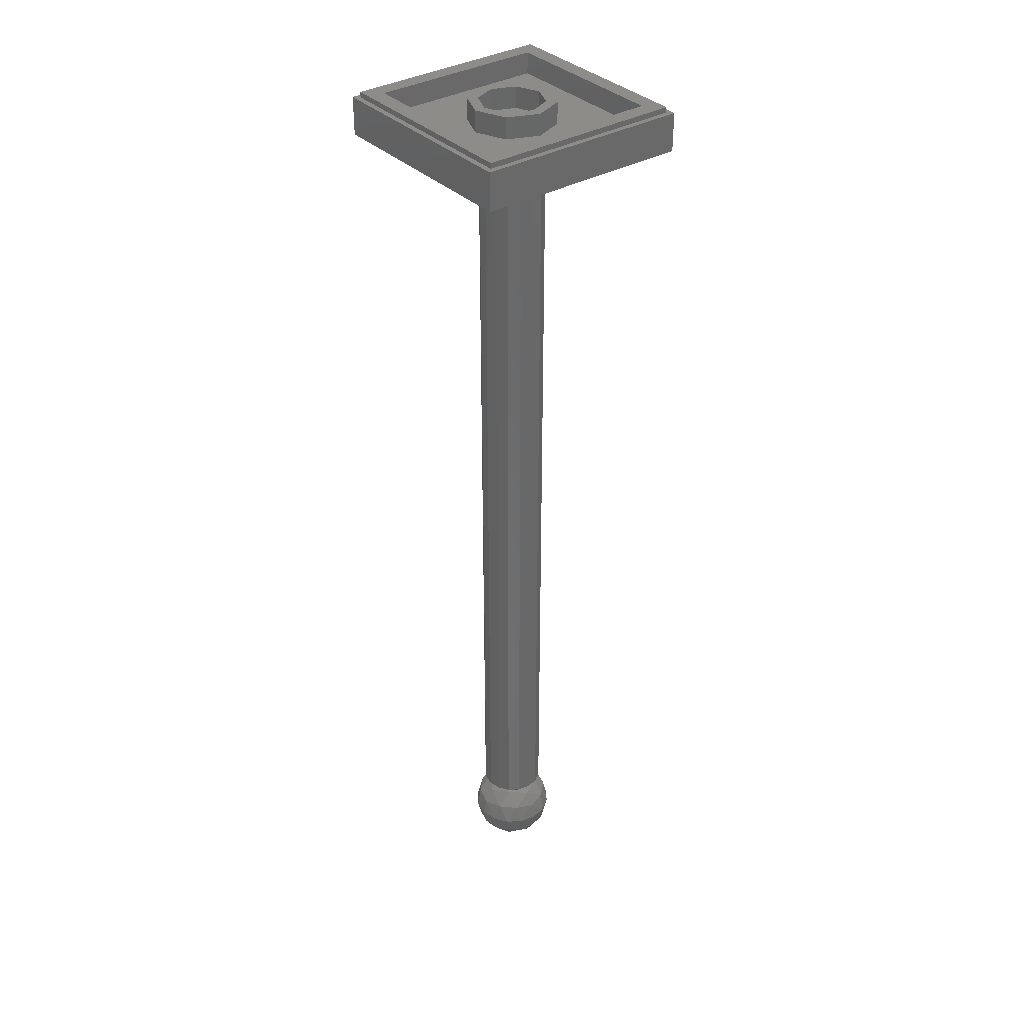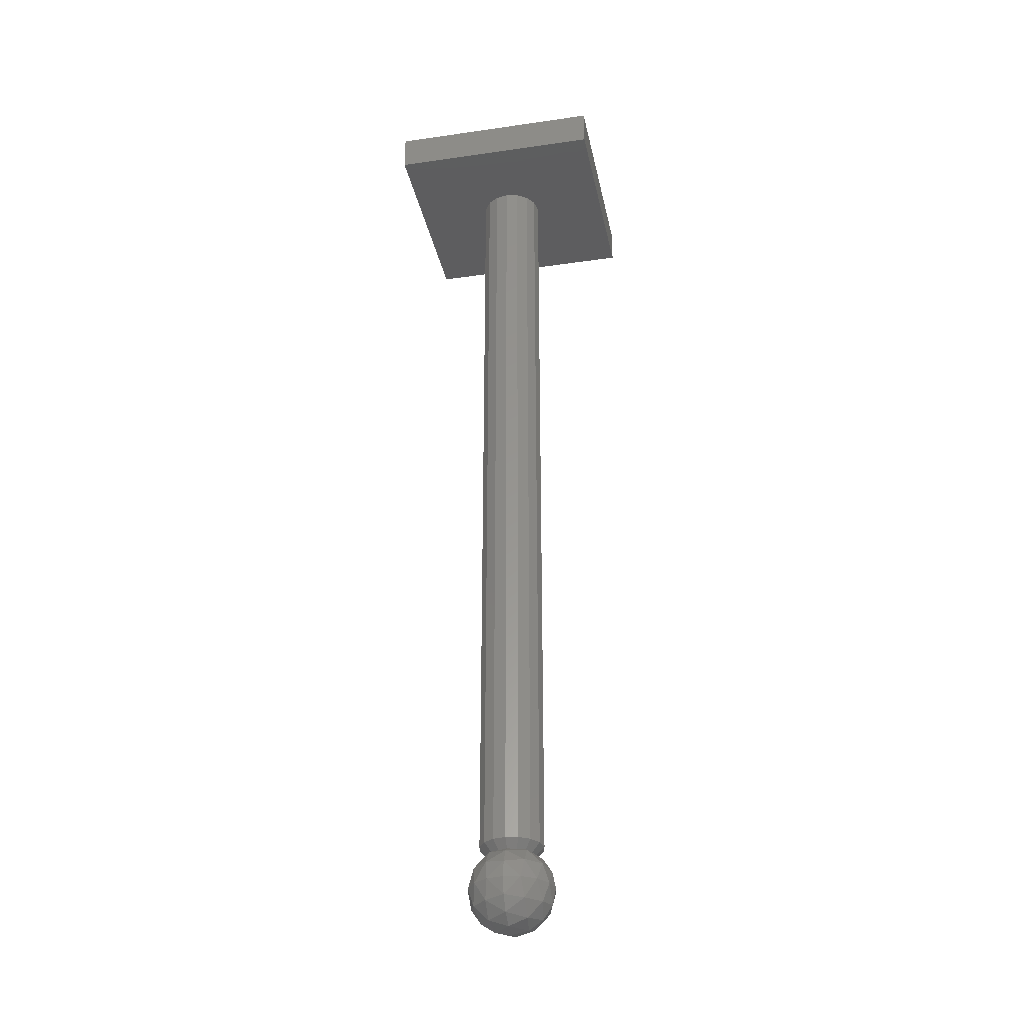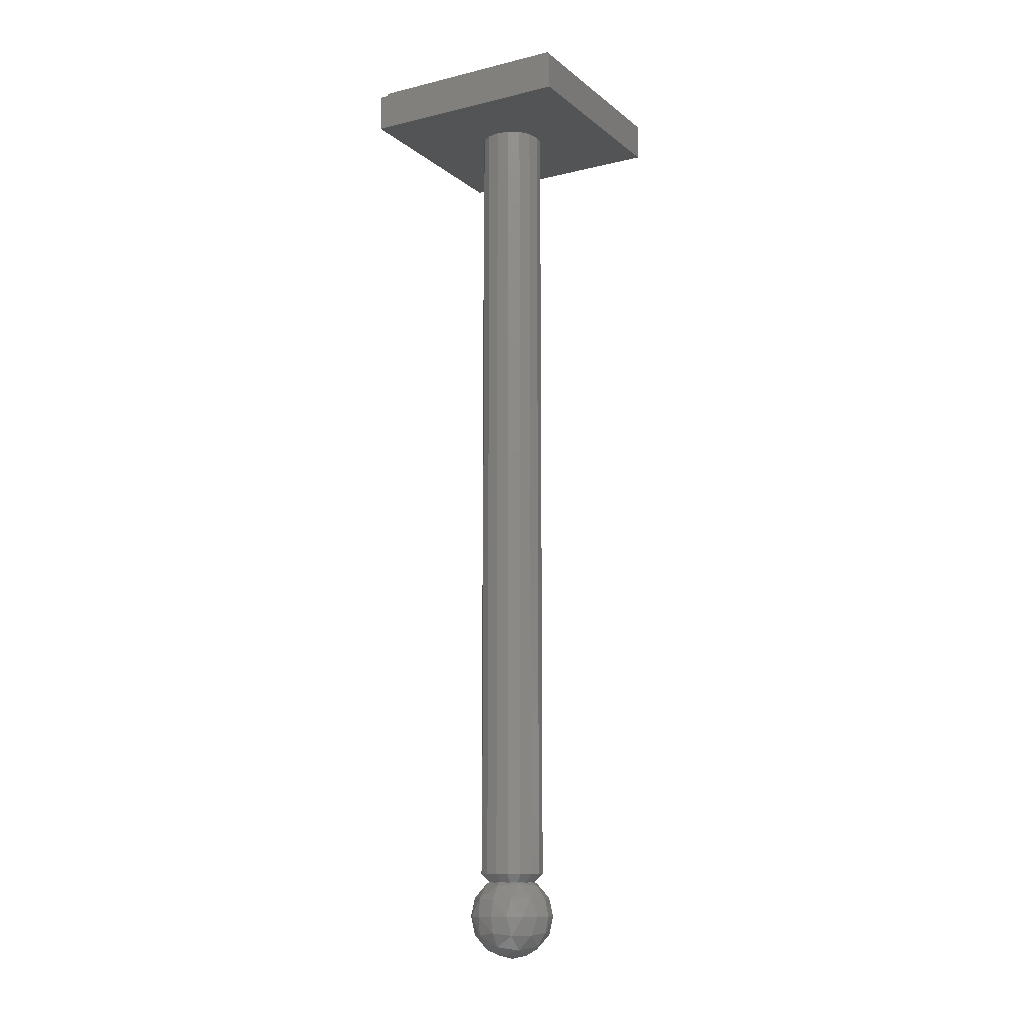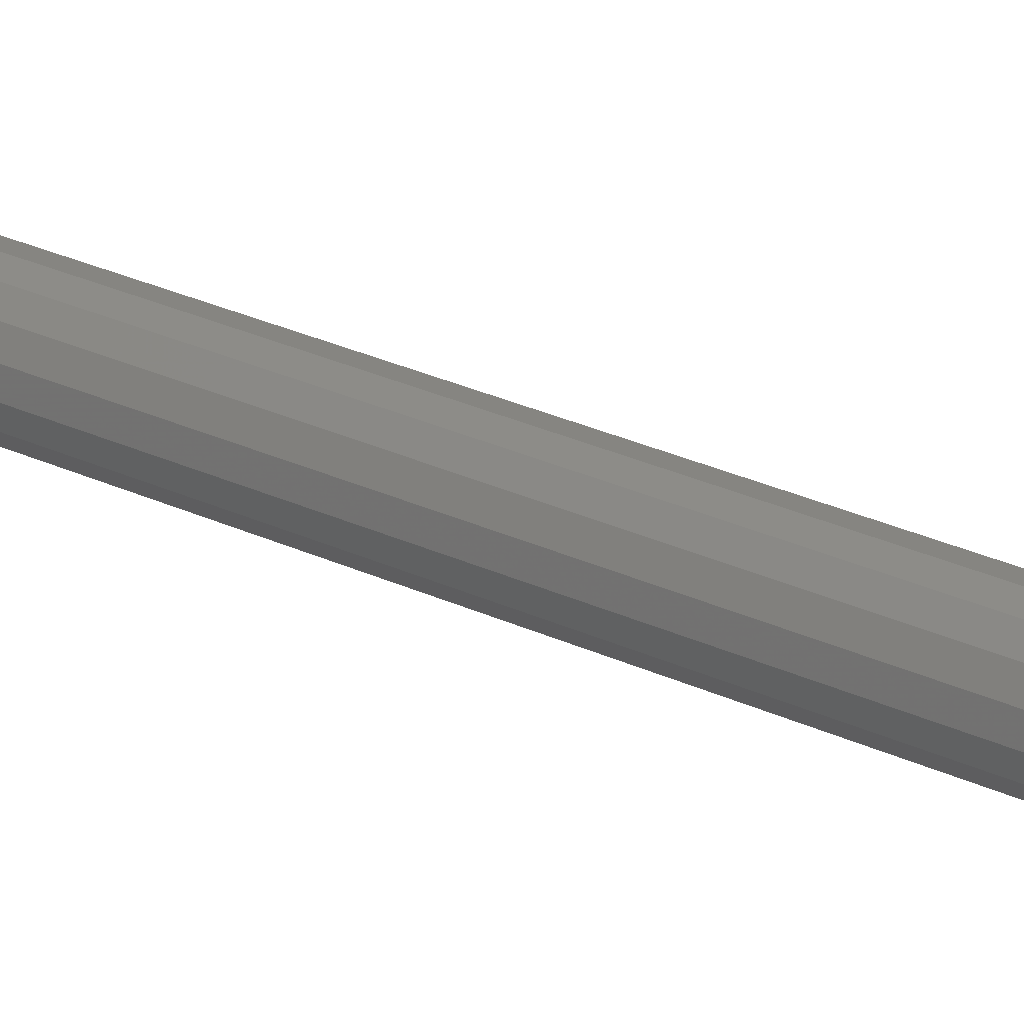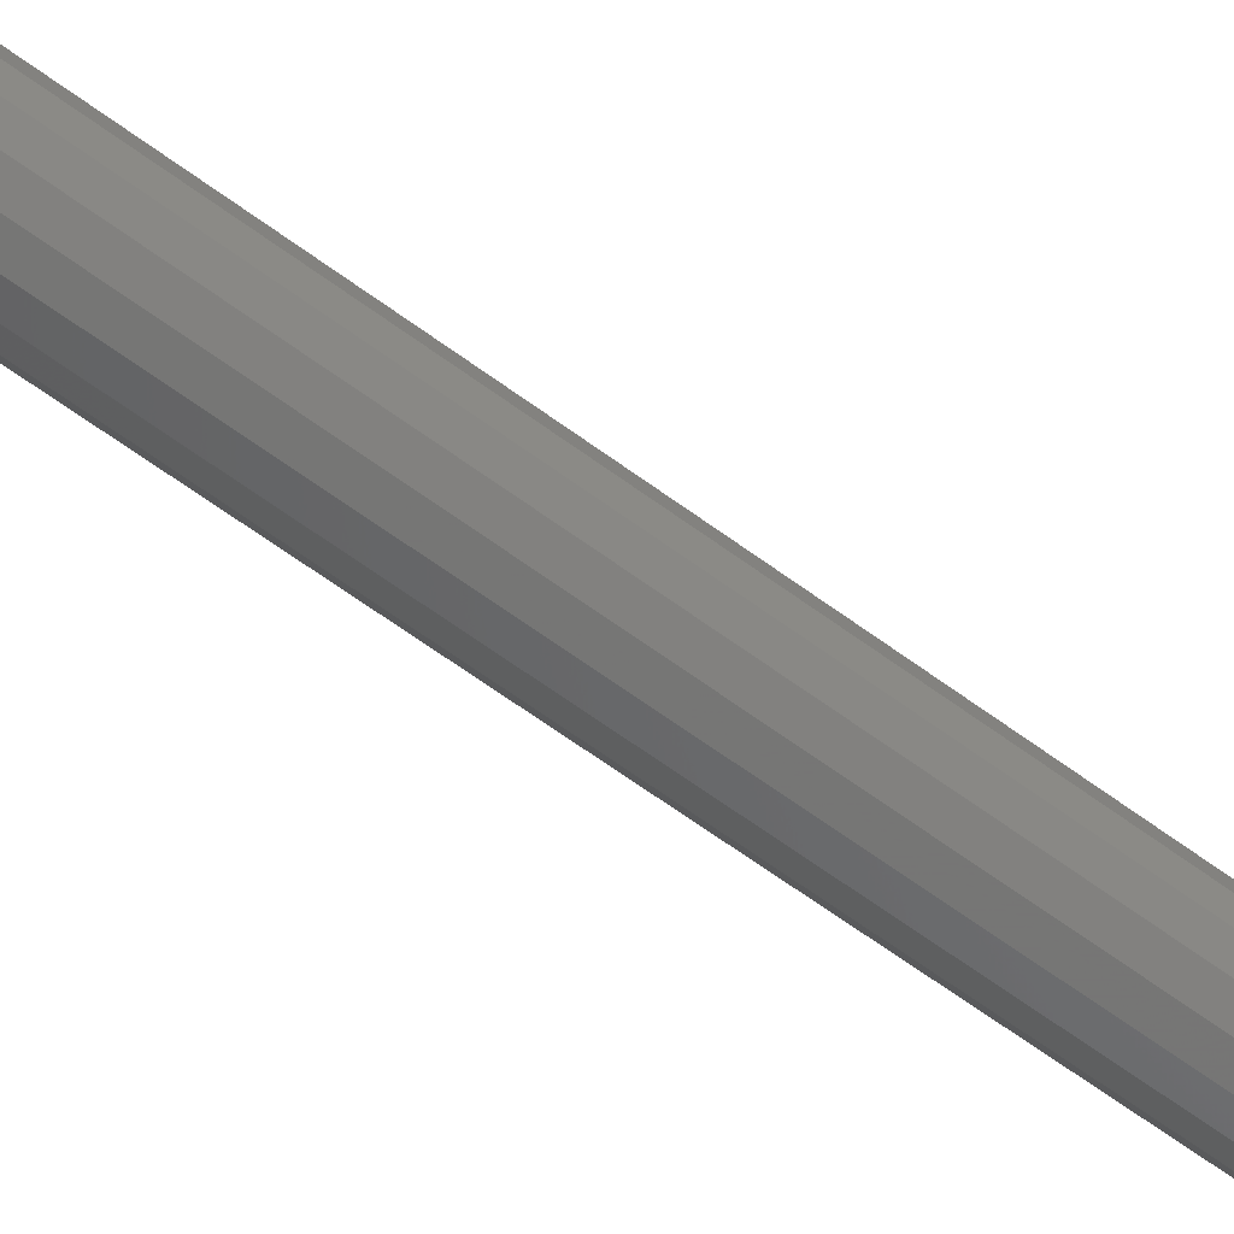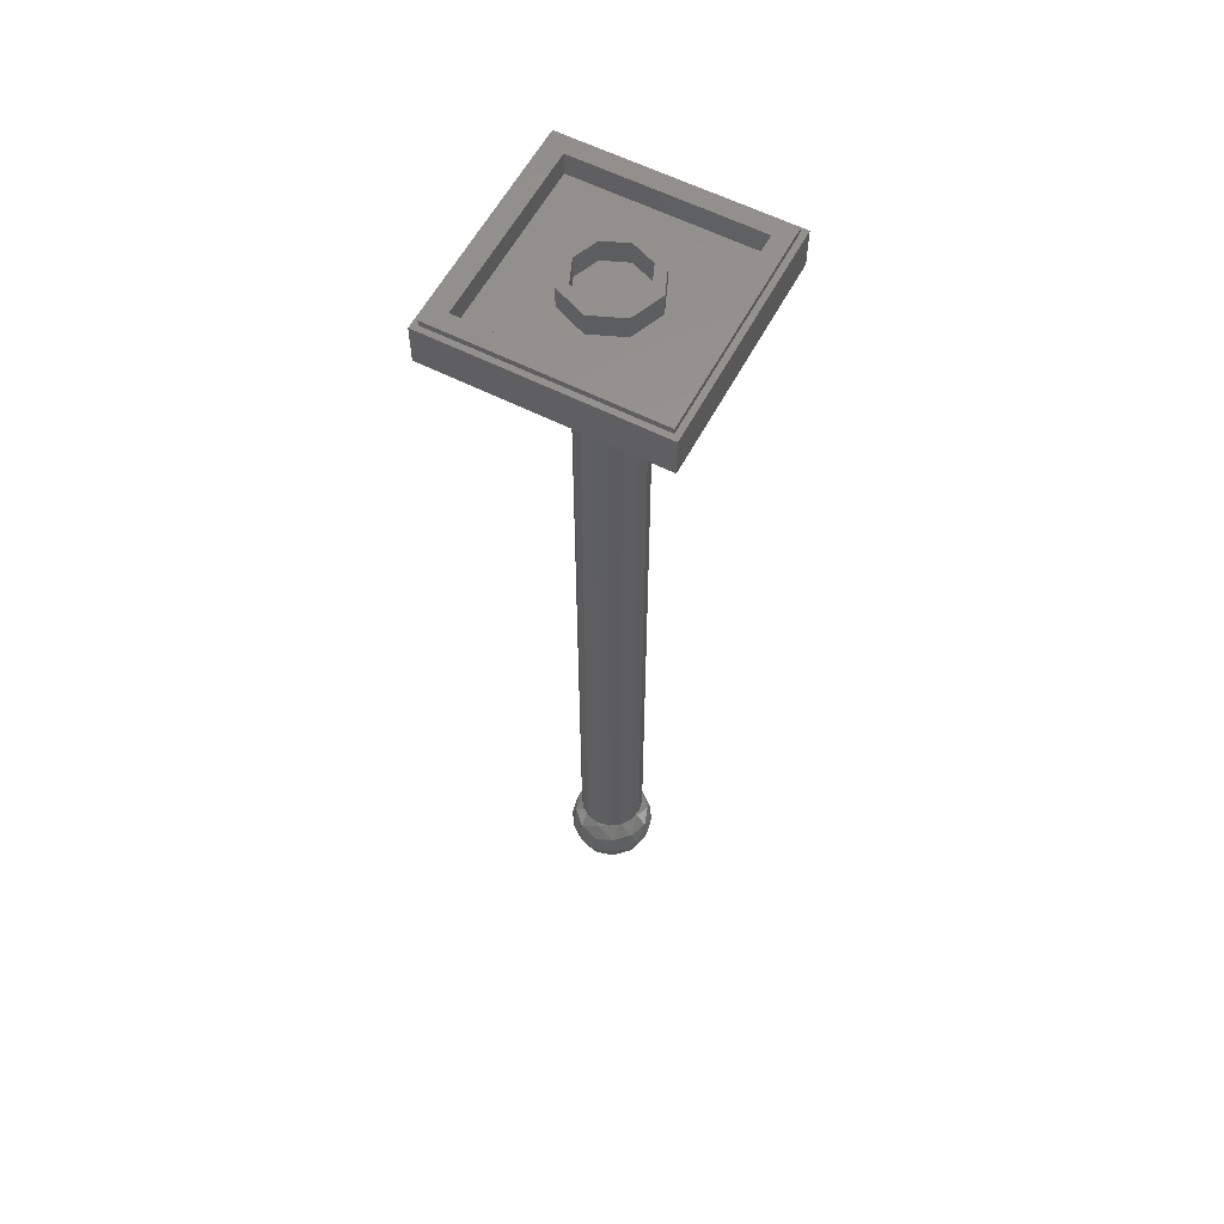
<metadata>
{"format":"stl","ext":"stl","renderer":"f3d","projection":"perspective","resolution":1024,"background":"white","views":[{"elev":35.3,"azim":142.3,"up":"+Y"},{"elev":-31.9,"azim":11.5,"up":"+Y"},{"elev":-11.9,"azim":119.9,"up":"+Y"},{"elev":30.2,"azim":-56.3,"up":"+Z"},{"elev":-58.9,"azim":52.0,"up":"+Z"},{"elev":59.0,"azim":117.7,"up":"+Y"}]}
</metadata>
<code>
# stl→obj: 172 verts, 284 faces
v 0.32 -6.4 0
v 0.2956 -6.278 0
v 0.2956 -6.4 0.1225
v 0.2507 -6.259 0.1406
v 0.2263 -6.4 0.2263
v 0.1406 -6.259 0.2507
v 0.1225 -6.4 0.2956
v 0 -6.278 0.2956
v 0 -6.4 0.32
v 0.2263 -6.174 0
v 0.1406 -6.149 0.1406
v 0 -6.174 0.2263
v 0.1225 -6.104 0
v 0 -6.104 0.1225
v 0 -6.08 -0
v 0 -6.104 -0.1225
v 0 -6.08 0
v 0 -6.174 -0.2263
v 0.1406 -6.149 -0.1406
v 0 -6.278 -0.2956
v 0.1406 -6.259 -0.2507
v 0.2507 -6.259 -0.1406
v 0 -6.4 -0.32
v 0.1225 -6.4 -0.2956
v 0.2263 -6.4 -0.2263
v 0.2956 -6.4 -0.1225
v 0 -6.696 0.1225
v 0 -6.72 -0
v 0.1225 -6.696 0
v 0 -6.626 0.2263
v 0.1406 -6.651 0.1406
v 0.2263 -6.626 0
v 0 -6.522 0.2956
v 0.1406 -6.541 0.2507
v 0.2507 -6.541 0.1406
v 0.2956 -6.522 0
v 0.2507 -6.541 -0.1406
v 0.1406 -6.541 -0.2507
v 0 -6.522 -0.2956
v 0.1406 -6.651 -0.1406
v 0 -6.626 -0.2263
v 0 -6.696 -0.1225
v 0 -6.72 0
v -0.1225 -6.104 0
v -0.1406 -6.149 0.1406
v -0.2263 -6.174 0
v -0.1406 -6.259 0.2507
v -0.2507 -6.259 0.1406
v -0.2956 -6.278 0
v -0.1225 -6.4 0.2956
v -0.2263 -6.4 0.2263
v -0.2956 -6.4 0.1225
v -0.32 -6.4 0
v -0.2956 -6.4 -0.1225
v -0.2507 -6.259 -0.1406
v -0.2263 -6.4 -0.2263
v -0.1406 -6.259 -0.2507
v -0.1225 -6.4 -0.2956
v -0.1406 -6.149 -0.1406
v -0.2956 -6.522 0
v -0.2507 -6.541 0.1406
v -0.1406 -6.541 0.2507
v -0.2263 -6.626 0
v -0.1406 -6.651 0.1406
v -0.1225 -6.696 0
v -0.1406 -6.651 -0.1406
v -0.1406 -6.541 -0.2507
v -0.2507 -6.541 -0.1406
v -0.8 0 -0.8
v 0.8 0 -0.8
v 0.8 0 0.8
v -0.8 0 0.8
v 0.76 0.32 0.76
v 0.64 0.32 0.64
v -0.64 0.32 0.64
v -0.76 0.32 0.76
v -0.64 0.32 -0.64
v -0.76 0.32 -0.76
v 0.64 0.32 -0.64
v 0.76 0.32 -0.76
v 0.8 0.28 0.8
v 0.76 0.28 0.76
v -0.76 0.28 0.76
v -0.8 0.28 0.8
v -0.76 0.28 -0.76
v -0.8 0.28 -0.8
v 0.76 0.28 -0.76
v 0.8 0.28 -0.8
v 0.24 0.32 0
v 0.32 0.32 0
v 0.2263 0.32 -0.2263
v 0.1697 0.32 -0.1697
v 0 0.32 -0.32
v 0 0.32 -0.24
v -0.2263 0.32 -0.2263
v -0.1697 0.32 -0.1697
v -0.32 0.32 -0
v -0.24 0.32 -0
v -0.2263 0.32 0.2263
v -0.1697 0.32 0.1697
v -0 0.32 0.32
v -0 0.32 0.24
v 0.2263 0.32 0.2263
v 0.1697 0.32 0.1697
v 0.32 0.16 0
v 0.2263 0.16 -0.2263
v 0 0.16 -0.32
v -0.2263 0.16 -0.2263
v -0.32 0.16 -0
v -0.2263 0.16 0.2263
v -0 0.16 0.32
v 0.2263 0.16 0.2263
v 0.24 0.16 0
v 0.1697 0.16 -0.1697
v 0 0.16 -0.24
v -0.1697 0.16 -0.1697
v -0.24 0.16 -0
v -0.1697 0.16 0.1697
v -0 0.16 0.24
v 0.1697 0.16 0.1697
v -0.64 0.16 0.64
v 0.64 0.16 0.64
v 0.64 0.16 -0.64
v -0.64 0.16 -0.64
v 0.24 0 0
v 0.24 -6.08 0
v 0.2217 -6.08 -0.09184
v 0.2217 0 -0.09184
v 0.1697 -6.08 -0.1697
v 0.1697 0 -0.1697
v 0.09184 -6.08 -0.2217
v 0.09184 0 -0.2217
v 0 -6.08 -0.24
v 0 0 -0.24
v -0.09184 -6.08 -0.2217
v -0.09184 0 -0.2217
v -0.1697 -6.08 -0.1697
v -0.1697 0 -0.1697
v -0.2217 -6.08 -0.09184
v -0.2217 0 -0.09184
v -0.24 -6.08 -0
v -0.24 0 -0
v -0.2217 -6.08 0.09184
v -0.2217 0 0.09184
v -0.1697 -6.08 0.1697
v -0.1697 0 0.1697
v -0.09184 -6.08 0.2217
v -0.09184 0 0.2217
v -0 -6.08 0.24
v -0 0 0.24
v 0.09184 -6.08 0.2217
v 0.09184 0 0.2217
v 0.1697 -6.08 0.1697
v 0.1697 0 0.1697
v 0.2217 -6.08 0.09184
v 0.2217 0 0.09184
v 0.16 -6.16 0
v 0.1478 -6.16 -0.06123
v 0.1131 -6.16 -0.1131
v 0.06123 -6.16 -0.1478
v 0 -6.16 -0.16
v -0.06123 -6.16 -0.1478
v -0.1131 -6.16 -0.1131
v -0.1478 -6.16 -0.06123
v -0.16 -6.16 -0
v -0.1478 -6.16 0.06123
v -0.1131 -6.16 0.1131
v -0.06123 -6.16 0.1478
v -0 -6.16 0.16
v 0.06123 -6.16 0.1478
v 0.1131 -6.16 0.1131
v 0.1478 -6.16 0.06123
f 1 2 3
f 2 4 3
f 3 4 5
f 4 6 5
f 5 6 7
f 6 8 7
f 7 8 9
f 2 10 4
f 10 11 4
f 4 11 6
f 11 12 6
f 6 12 8
f 10 13 11
f 13 14 11
f 11 14 12
f 13 15 14
f 16 17 13
f 18 16 19
f 19 16 13
f 19 13 10
f 20 18 21
f 21 18 19
f 21 19 22
f 22 19 10
f 22 10 2
f 23 20 24
f 24 20 21
f 24 21 25
f 25 21 22
f 25 22 26
f 26 22 2
f 26 2 1
f 27 28 29
f 30 27 31
f 31 27 29
f 31 29 32
f 33 30 34
f 34 30 31
f 34 31 35
f 35 31 32
f 35 32 36
f 9 33 7
f 7 33 34
f 7 34 5
f 5 34 35
f 5 35 3
f 3 35 36
f 3 36 1
f 1 36 26
f 36 37 26
f 26 37 25
f 37 38 25
f 25 38 24
f 38 39 24
f 24 39 23
f 36 32 37
f 32 40 37
f 37 40 38
f 40 41 38
f 38 41 39
f 32 29 40
f 29 42 40
f 40 42 41
f 29 43 42
f 14 15 44
f 12 14 45
f 45 14 44
f 45 44 46
f 8 12 47
f 47 12 45
f 47 45 48
f 48 45 46
f 48 46 49
f 9 8 50
f 50 8 47
f 50 47 51
f 51 47 48
f 51 48 52
f 52 48 49
f 52 49 53
f 53 49 54
f 49 55 54
f 54 55 56
f 55 57 56
f 56 57 58
f 57 20 58
f 58 20 23
f 49 46 55
f 46 59 55
f 55 59 57
f 59 18 57
f 57 18 20
f 46 44 59
f 44 16 59
f 59 16 18
f 44 17 16
f 53 60 52
f 60 61 52
f 52 61 51
f 61 62 51
f 51 62 50
f 62 33 50
f 50 33 9
f 60 63 61
f 63 64 61
f 61 64 62
f 64 30 62
f 62 30 33
f 63 65 64
f 65 27 64
f 64 27 30
f 65 28 27
f 42 43 65
f 41 42 66
f 66 42 65
f 66 65 63
f 39 41 67
f 67 41 66
f 67 66 68
f 68 66 63
f 68 63 60
f 23 39 58
f 58 39 67
f 58 67 56
f 56 67 68
f 56 68 54
f 54 68 60
f 54 60 53
f 69 70 71
f 69 71 72
f 73 74 75
f 73 75 76
f 76 75 77
f 76 77 78
f 78 77 79
f 78 79 80
f 80 79 74
f 80 74 73
f 81 82 83
f 81 83 84
f 84 83 85
f 84 85 86
f 86 85 87
f 86 87 88
f 88 87 82
f 88 82 81
f 89 90 91
f 89 91 92
f 92 91 93
f 92 93 94
f 94 93 95
f 94 95 96
f 96 95 97
f 96 97 98
f 98 97 99
f 98 99 100
f 100 99 101
f 100 101 102
f 102 101 103
f 102 103 104
f 104 103 90
f 104 90 89
f 90 105 106
f 90 106 91
f 91 106 107
f 91 107 93
f 93 107 108
f 93 108 95
f 95 108 109
f 95 109 97
f 97 109 110
f 97 110 99
f 99 110 111
f 99 111 101
f 101 111 112
f 101 112 103
f 103 112 105
f 103 105 90
f 113 89 92
f 113 92 114
f 114 92 94
f 114 94 115
f 115 94 96
f 115 96 116
f 116 96 98
f 116 98 117
f 117 98 100
f 117 100 118
f 118 100 102
f 118 102 119
f 119 102 104
f 119 104 120
f 120 104 89
f 120 89 113
f 121 122 123
f 121 123 124
f 121 75 74
f 121 74 122
f 124 77 75
f 124 75 121
f 123 79 77
f 123 77 124
f 122 74 79
f 122 79 123
f 87 80 73
f 87 73 82
f 85 78 80
f 85 80 87
f 83 76 78
f 83 78 85
f 82 73 76
f 82 76 83
f 70 88 81
f 70 81 71
f 69 86 88
f 69 88 70
f 72 84 86
f 72 86 69
f 71 81 84
f 71 84 72
f 125 126 127
f 125 127 128
f 128 127 129
f 128 129 130
f 130 129 131
f 130 131 132
f 132 131 133
f 132 133 134
f 134 133 135
f 134 135 136
f 136 135 137
f 136 137 138
f 138 137 139
f 138 139 140
f 140 139 141
f 140 141 142
f 142 141 143
f 142 143 144
f 144 143 145
f 144 145 146
f 146 145 147
f 146 147 148
f 148 147 149
f 148 149 150
f 150 149 151
f 150 151 152
f 152 151 153
f 152 153 154
f 154 153 155
f 154 155 156
f 156 155 126
f 156 126 125
f 126 157 158
f 126 158 127
f 127 158 159
f 127 159 129
f 129 159 160
f 129 160 131
f 131 160 161
f 131 161 133
f 133 161 162
f 133 162 135
f 135 162 163
f 135 163 137
f 137 163 164
f 137 164 139
f 139 164 165
f 139 165 141
f 141 165 166
f 141 166 143
f 143 166 167
f 143 167 145
f 145 167 168
f 145 168 147
f 147 168 169
f 147 169 149
f 149 169 170
f 149 170 151
f 151 170 171
f 151 171 153
f 153 171 172
f 153 172 155
f 155 172 157
f 155 157 126

</code>
